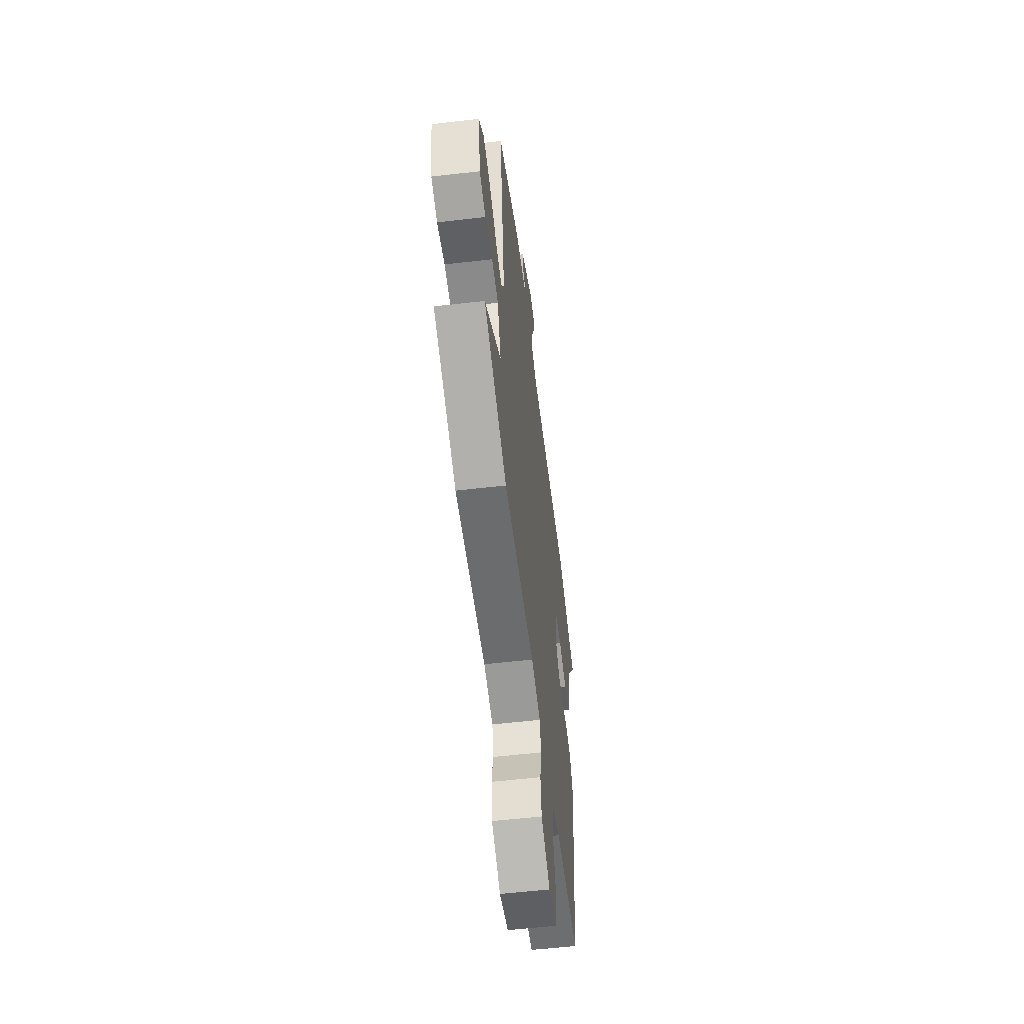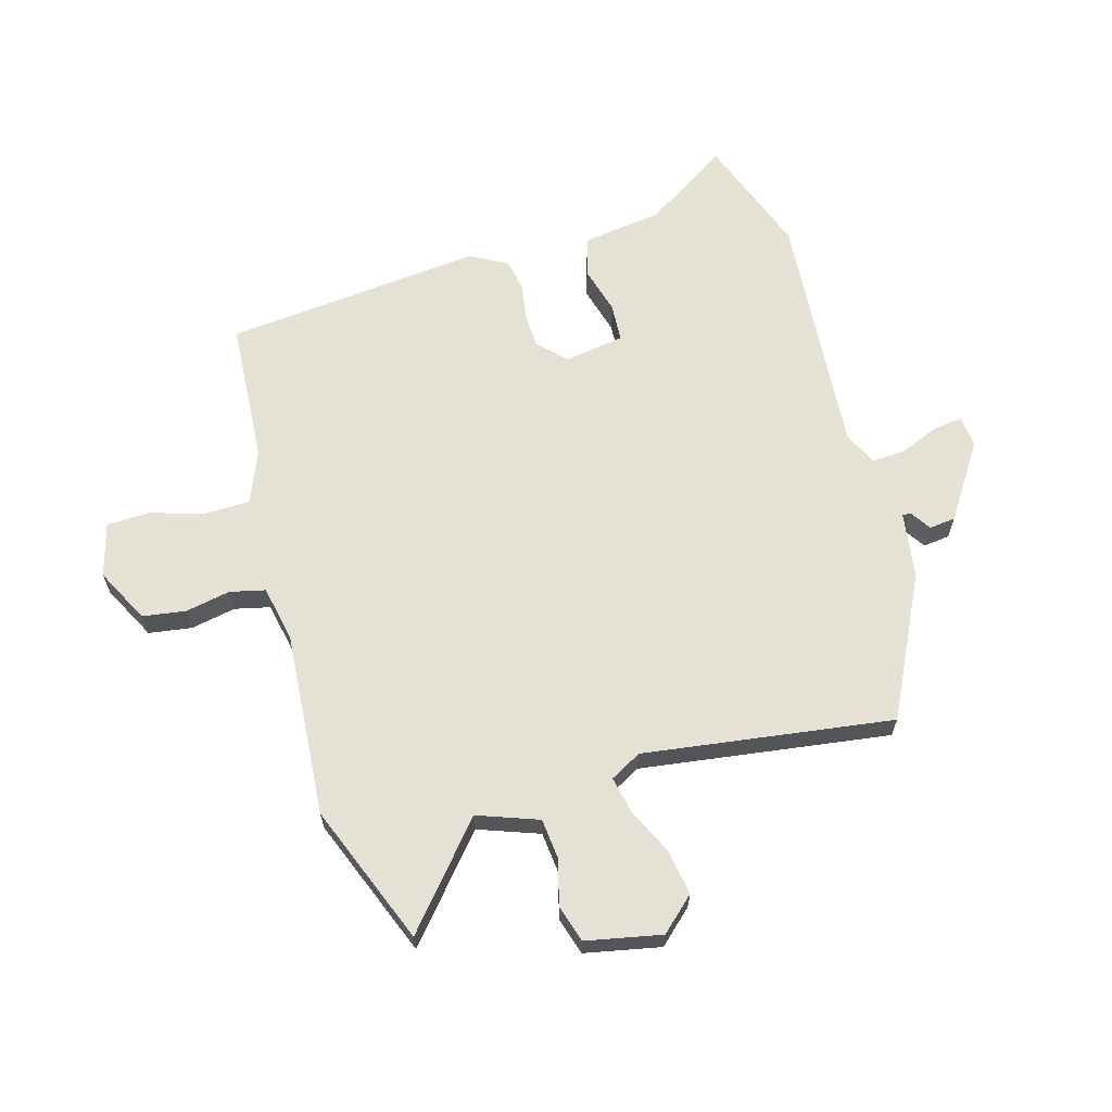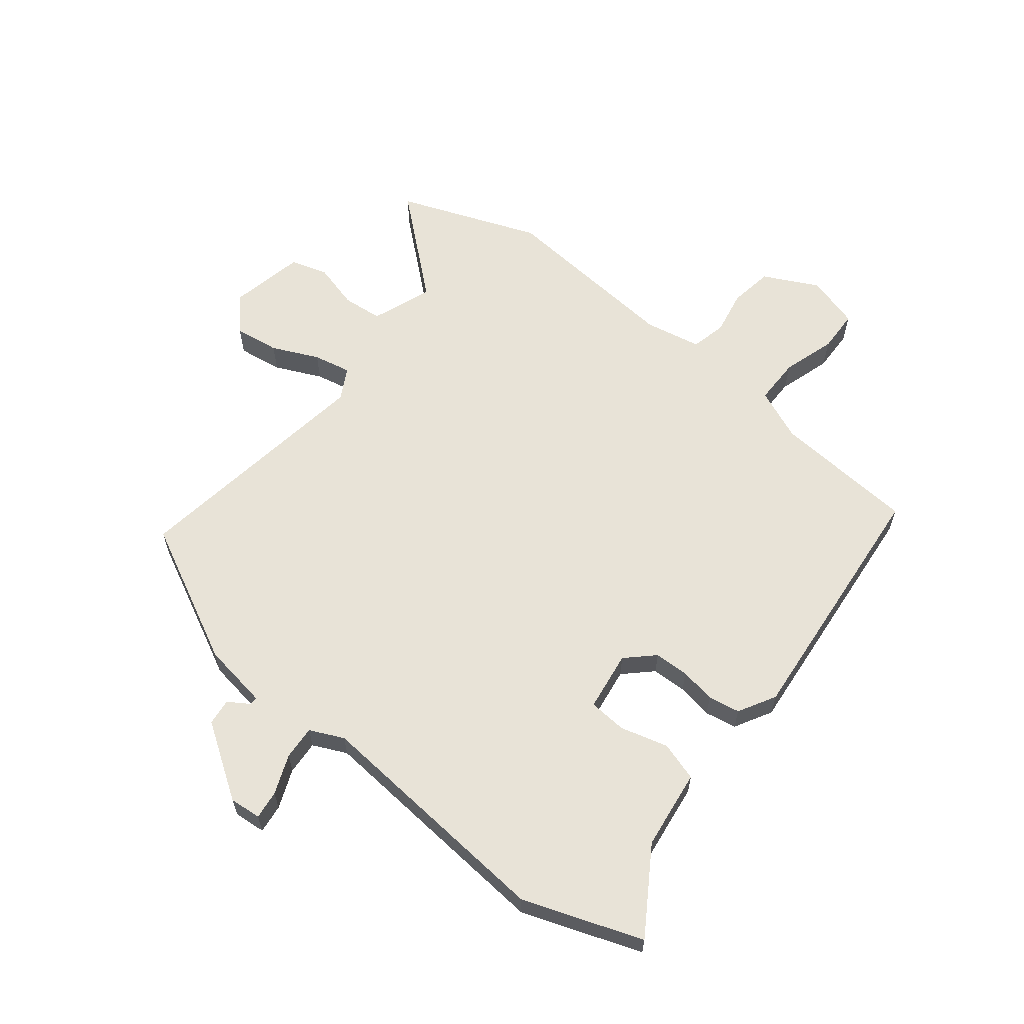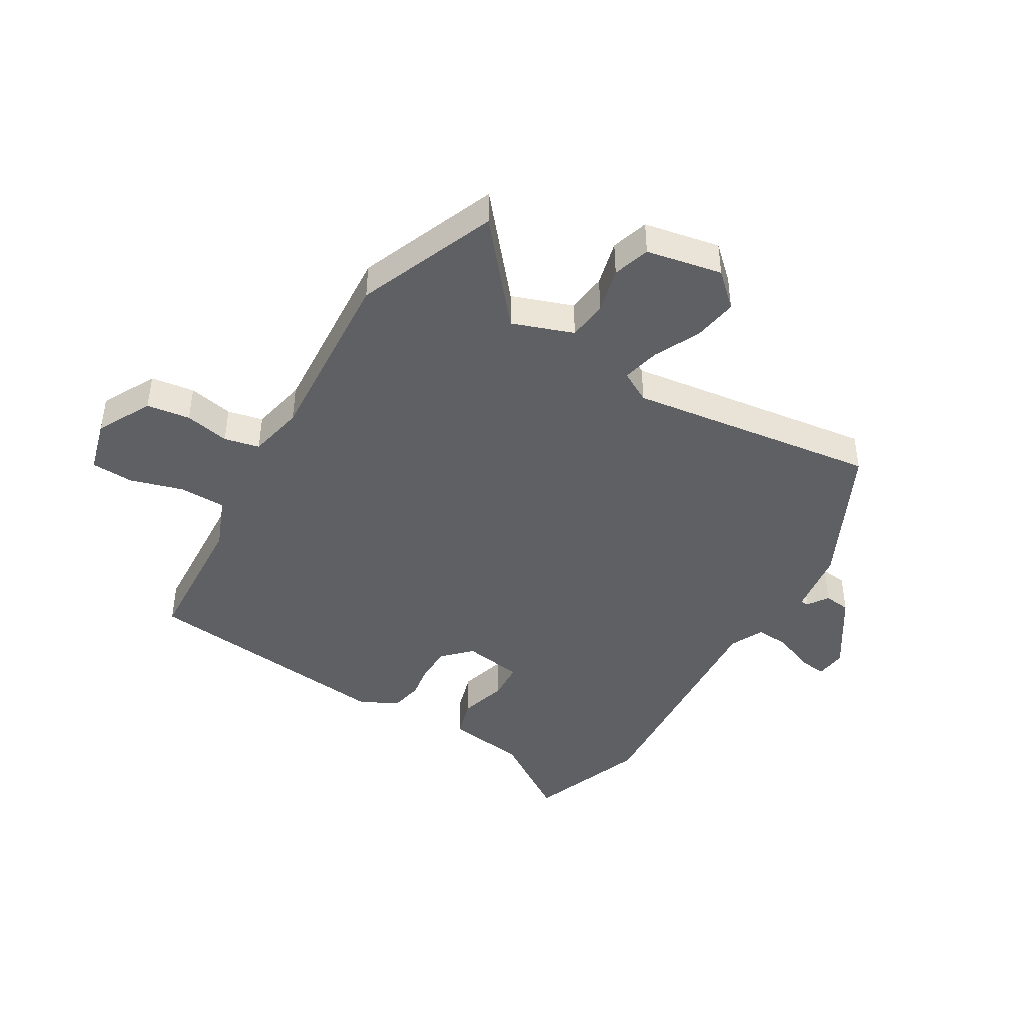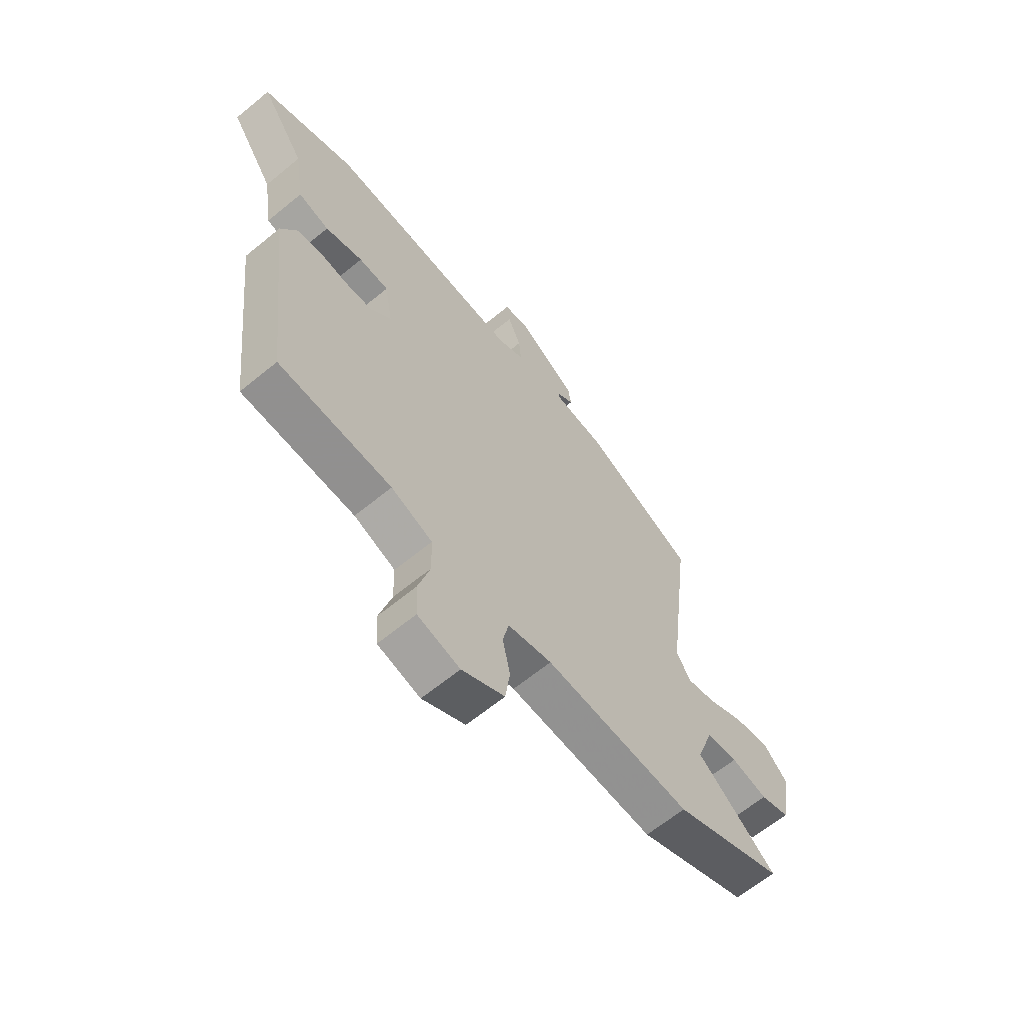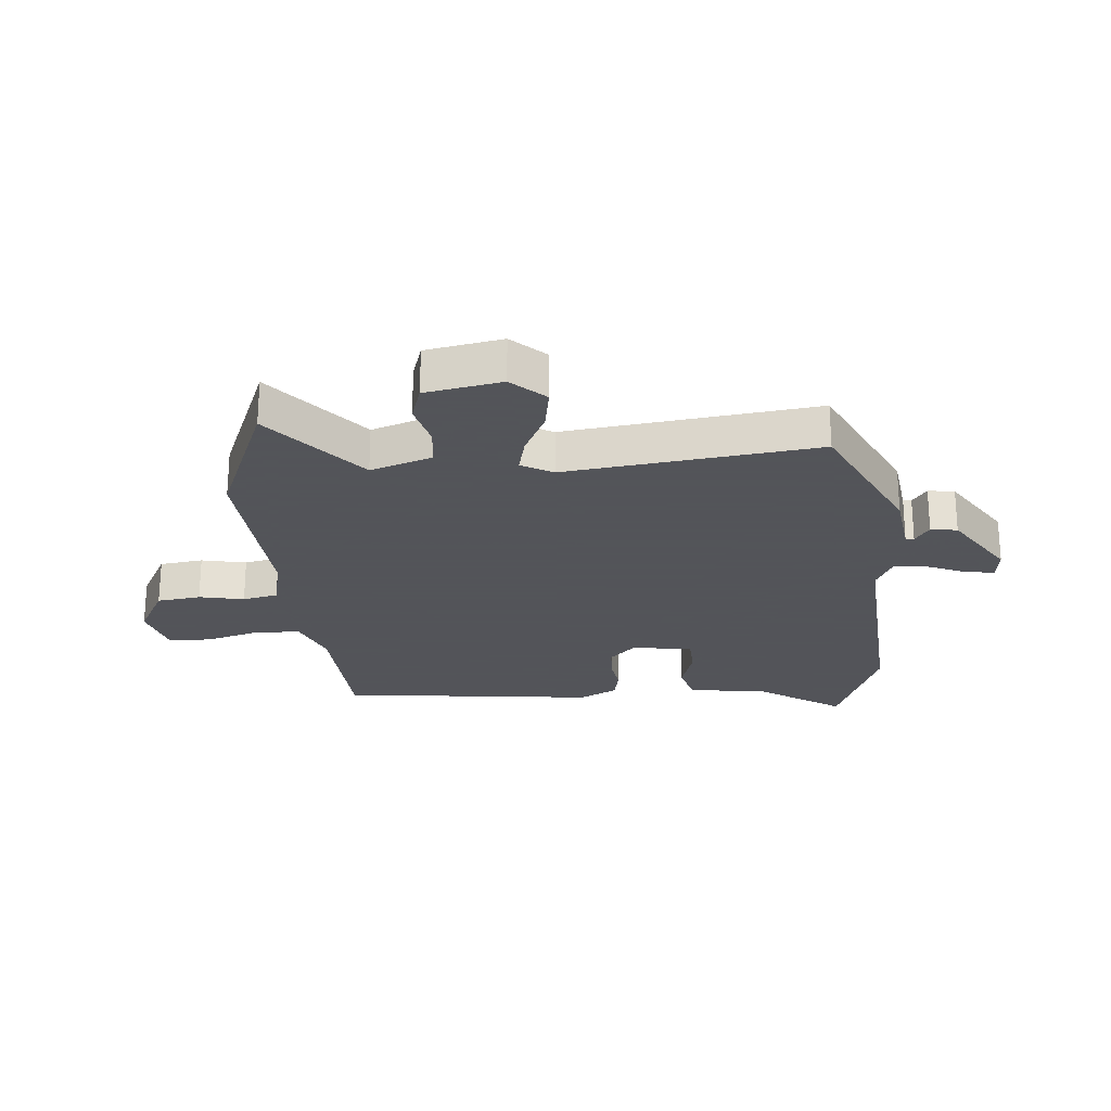
<metadata>
{"format":"obj","ext":"obj","renderer":"f3d","projection":"perspective","resolution":1024,"background":"white","views":[{"elev":-57.0,"azim":-83.1,"up":"+Z"},{"elev":64.5,"azim":-105.1,"up":"+Y"},{"elev":61.8,"azim":39.8,"up":"+Y"},{"elev":-43.5,"azim":-120.3,"up":"+Y"},{"elev":-63.8,"azim":129.7,"up":"+Z"},{"elev":-23.9,"azim":-85.1,"up":"+Y"}]}
</metadata>
<code>
v -0.417 0.07 -0.534
v -0.654 0.07 -0.437
v -0.484 0.07 -0.297
v -0.52 0.07 -0.193
v -0.588 0.07 -0.185
v -0.666 0.07 -0.204
v -0.729 0.07 -0.184
v -0.753 0.07 -0.055
v -0.7 0.07 0.001
v -0.624 0.07 -0.012
v -0.546 0.07 -0.05
v -0.482 0.07 -0.065
v -0.452 0.07 -0.012
v -0.505 0.07 0.412
v -0.266 0.07 0.526
v -0.153 0.07 0.541
v -0.153 0.07 0.555
v -0.188 0.07 0.579
v -0.182 0.07 0.624
v -0.055 0.07 0.705
v -0.001 0.07 0.699
v -0.008 0.07 0.65
v -0.036 0.07 0.584
v -0.041 0.07 0.526
v 0.016 0.07 0.498
v 0.437 0.07 0.524
v 0.638 0.07 0.447
v 0.543 0.07 0.306
v 0.522 0.07 0.17
v 0.455 0.07 0.151
v 0.374 0.07 0.175
v 0.309 0.07 0.172
v 0.292 0.07 0.07
v 0.337 0.07 0.025
v 0.396 0.07 0.022
v 0.457 0.07 0.031
v 0.511 0.07 0.02
v 0.545 0.07 -0.044
v 0.494 0.07 -0.482
v 0.251 0.07 -0.494
v 0.162 0.07 -0.529
v 0.16 0.07 -0.608
v 0.186 0.07 -0.699
v 0.182 0.07 -0.771
v 0.091 0.07 -0.795
v -0.001 0.07 -0.746
v -0.011 0.07 -0.672
v 0.005 0.07 -0.596
v -0.008 0.07 -0.536
v -0.103 0.07 -0.515
v -0.417 0 -0.534
v -0.654 0 -0.437
v -0.484 0 -0.297
v -0.52 0 -0.193
v -0.588 0 -0.185
v -0.666 0 -0.204
v -0.729 0 -0.184
v -0.753 0 -0.055
v -0.7 0 0.001
v -0.624 0 -0.012
v -0.546 0 -0.05
v -0.482 0 -0.065
v -0.452 0 -0.012
v -0.505 0 0.412
v -0.266 0 0.526
v -0.153 0 0.541
v -0.153 0 0.555
v -0.188 0 0.579
v -0.182 0 0.624
v -0.055 0 0.705
v -0.001 0 0.699
v -0.008 0 0.65
v -0.036 0 0.584
v -0.041 0 0.526
v 0.016 0 0.498
v 0.437 0 0.524
v 0.638 0 0.447
v 0.543 0 0.306
v 0.522 0 0.17
v 0.455 0 0.151
v 0.374 0 0.175
v 0.309 0 0.172
v 0.292 0 0.07
v 0.337 0 0.025
v 0.396 0 0.022
v 0.457 0 0.031
v 0.511 0 0.02
v 0.545 0 -0.044
v 0.494 0 -0.482
v 0.251 0 -0.494
v 0.162 0 -0.529
v 0.16 0 -0.608
v 0.186 0 -0.699
v 0.182 0 -0.771
v 0.091 0 -0.795
v -0.001 0 -0.746
v -0.011 0 -0.672
v 0.005 0 -0.596
v -0.008 0 -0.536
v -0.103 0 -0.515
f 46 47 48
f 45 46 48
f 44 45 48
f 43 44 48
f 42 43 48
f 41 42 48 49
f 40 41 49 50
f 38 39 40
f 37 38 40
f 36 37 40
f 35 36 40
f 34 35 40 50
f 28 29 30 31
f 28 31 32
f 27 28 32
f 26 27 32
f 25 26 32
f 24 25 32 33
f 21 22 23
f 20 21 23
f 19 20 23
f 18 19 23
f 17 18 23
f 16 17 23 24
f 16 24 33
f 15 16 33
f 14 15 33
f 13 14 33
f 9 10 11
f 8 9 11
f 7 8 11
f 6 7 11
f 5 6 11
f 4 5 11 12
f 33 34 50
f 13 33 50
f 12 13 50
f 4 12 50
f 3 4 50
f 1 2 3 50
f 98 97 96
f 98 96 95
f 98 95 94
f 98 94 93
f 98 93 92
f 99 98 92 91
f 100 99 91 90
f 90 89 88
f 90 88 87
f 90 87 86
f 90 86 85
f 100 90 85 84
f 81 80 79 78
f 82 81 78
f 82 78 77
f 82 77 76
f 82 76 75
f 83 82 75 74
f 73 72 71
f 73 71 70
f 73 70 69
f 73 69 68
f 73 68 67
f 74 73 67 66
f 83 74 66
f 83 66 65
f 83 65 64
f 83 64 63
f 61 60 59
f 61 59 58
f 61 58 57
f 61 57 56
f 61 56 55
f 62 61 55 54
f 100 84 83
f 100 83 63
f 100 63 62
f 100 62 54
f 100 54 53
f 100 53 52 51
f 1 51 52 2
f 2 52 53 3
f 3 53 54 4
f 4 54 55 5
f 5 55 56 6
f 6 56 57 7
f 7 57 58 8
f 8 58 59 9
f 9 59 60 10
f 10 60 61 11
f 11 61 62 12
f 12 62 63 13
f 13 63 64 14
f 14 64 65 15
f 15 65 66 16
f 16 66 67 17
f 17 67 68 18
f 18 68 69 19
f 19 69 70 20
f 20 70 71 21
f 21 71 72 22
f 22 72 73 23
f 23 73 74 24
f 24 74 75 25
f 25 75 76 26
f 26 76 77 27
f 27 77 78 28
f 28 78 79 29
f 29 79 80 30
f 30 80 81 31
f 31 81 82 32
f 32 82 83 33
f 33 83 84 34
f 34 84 85 35
f 35 85 86 36
f 36 86 87 37
f 37 87 88 38
f 38 88 89 39
f 39 89 90 40
f 40 90 91 41
f 41 91 92 42
f 42 92 93 43
f 43 93 94 44
f 44 94 95 45
f 45 95 96 46
f 46 96 97 47
f 47 97 98 48
f 48 98 99 49
f 49 99 100 50
f 50 100 51 1

</code>
